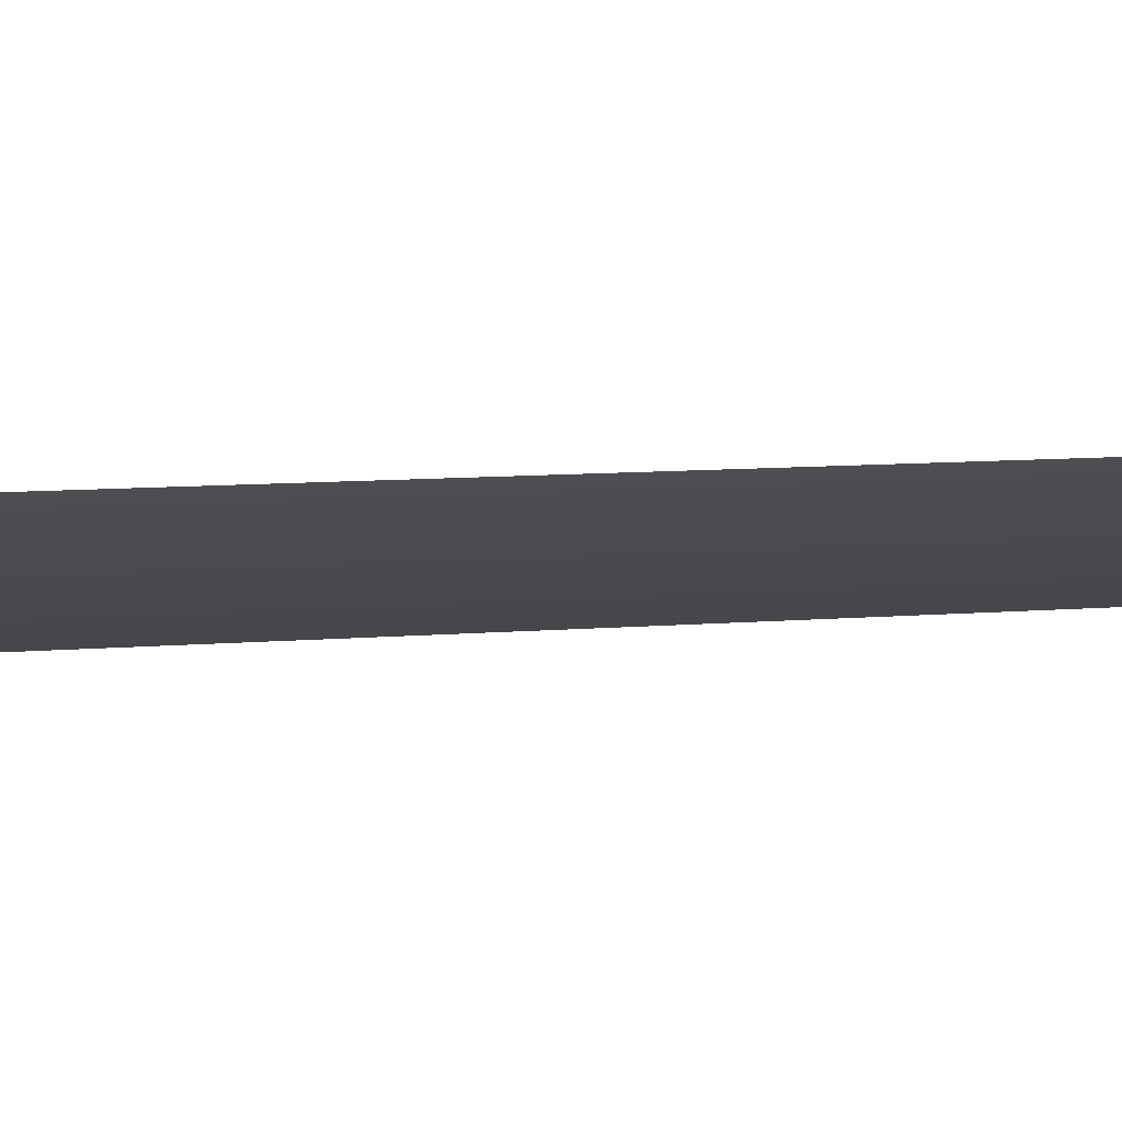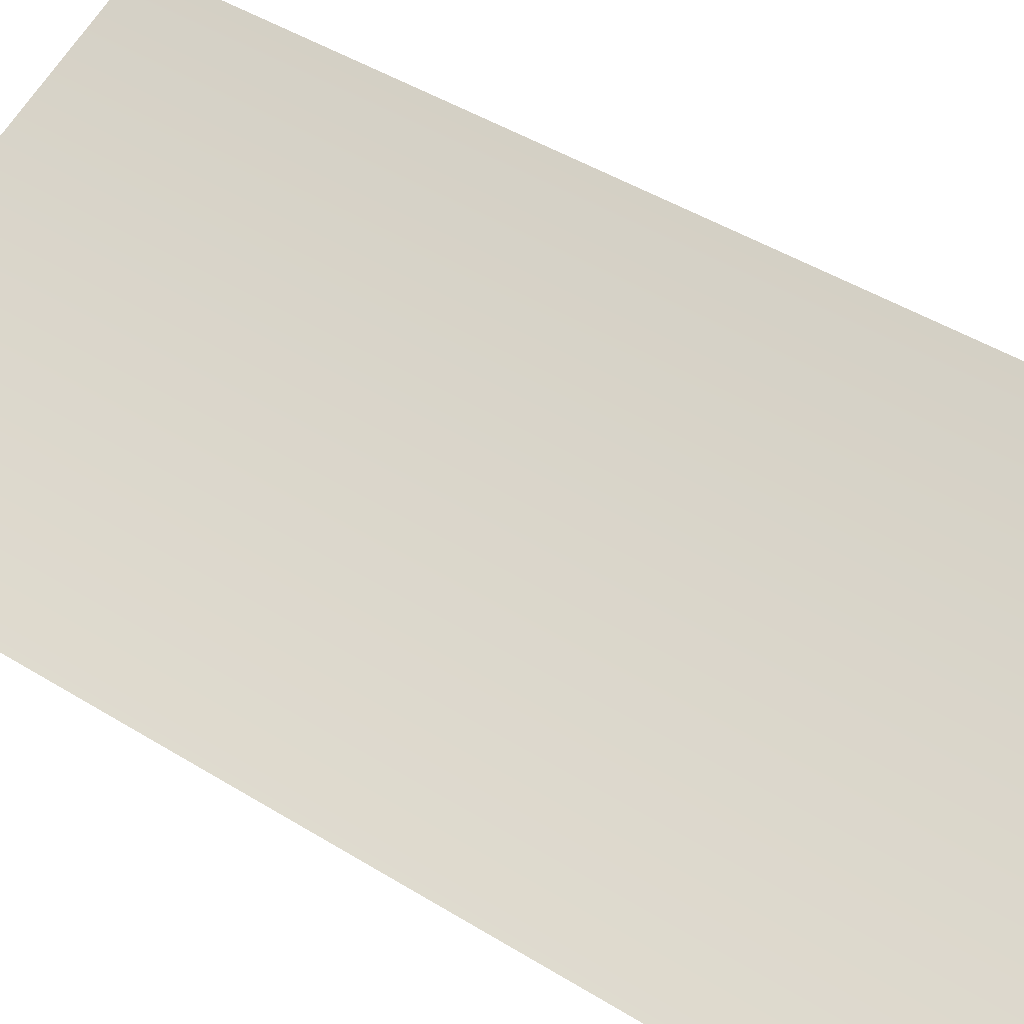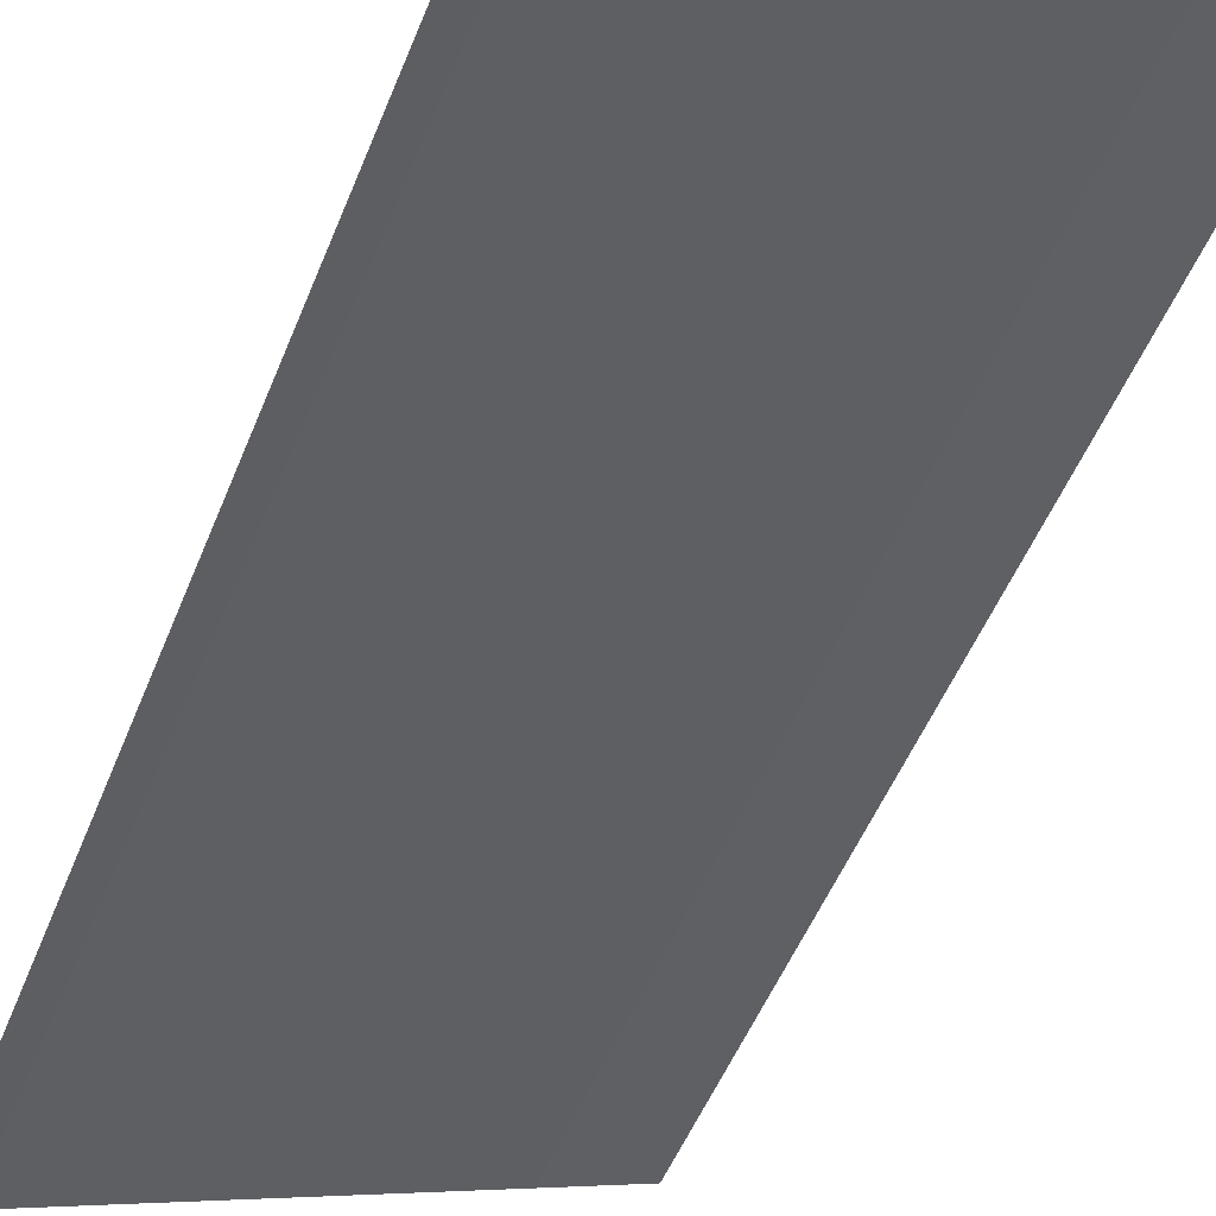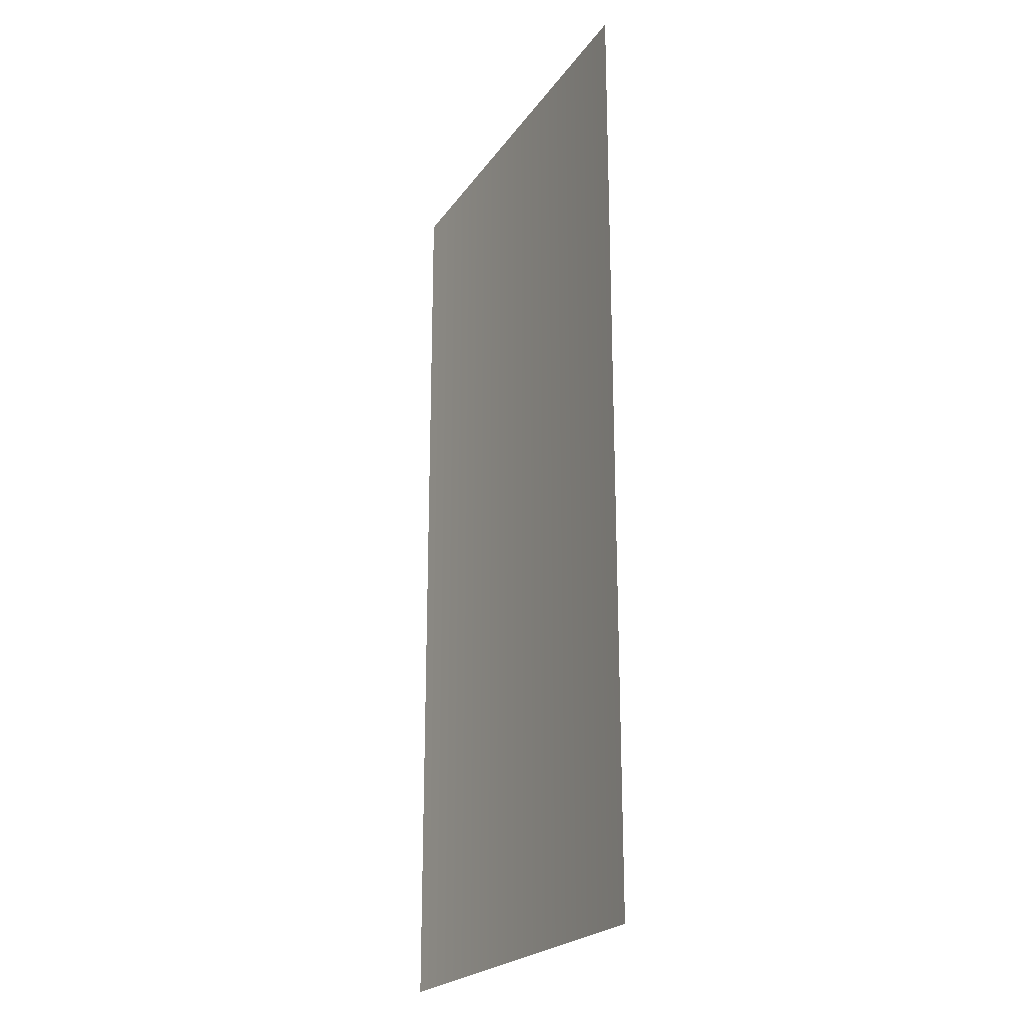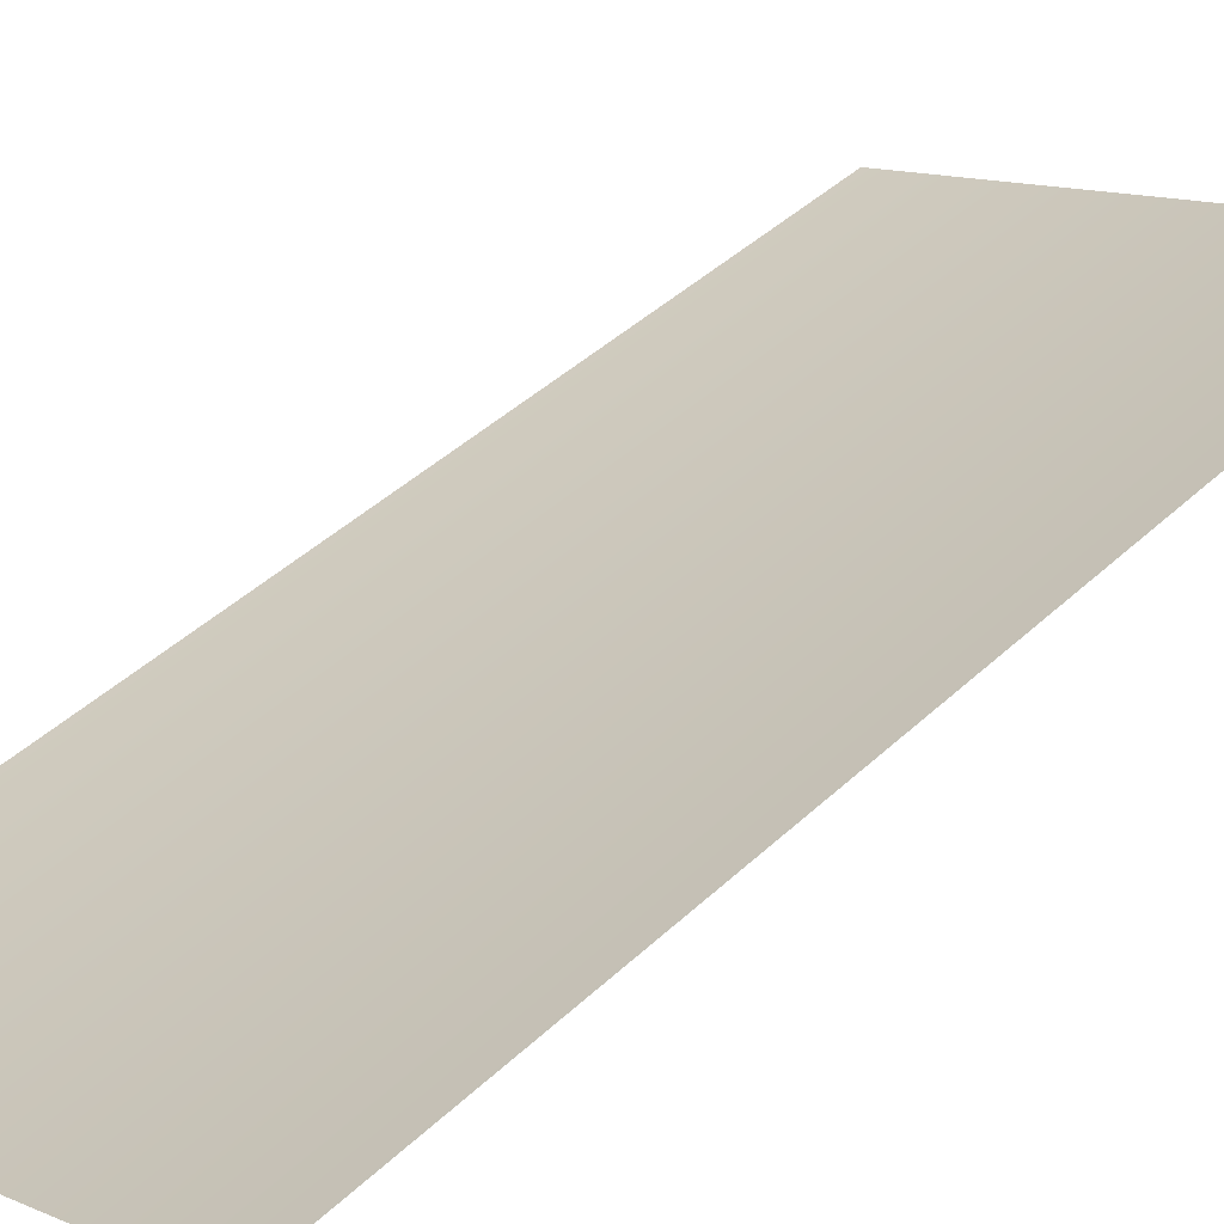
<metadata>
{"format":"obj","ext":"obj","renderer":"f3d","projection":"perspective","resolution":1024,"background":"white","views":[{"elev":9.8,"azim":77.9,"up":"+Y"},{"elev":44.1,"azim":-53.8,"up":"+Y"},{"elev":-50.3,"azim":-21.1,"up":"+Y"},{"elev":-22.1,"azim":-94.8,"up":"+Z"},{"elev":41.7,"azim":41.5,"up":"+Y"}]}
</metadata>
<code>
o mesh50/mesh50-geometry/material_2/component_3#mesh50-geometry
v 0.1418 -0.3639 0.6867
v 0.1418 -0.3639 0.8601
v 0.2211 -0.3343 0.6867
v 0.2211 -0.3343 0.8601
v 0.2211 -0.3343 0.6867
v 0.1418 -0.3639 0.8601
v 0.2211 -0.3343 0.6867
v 0.1418 -0.3639 0.8601
v 0.1418 -0.3639 0.6867
v 0.1418 -0.3639 0.8601
v 0.2211 -0.3343 0.6867
v 0.2211 -0.3343 0.8601
f 1 2 3
f 4 5 6
f 7 8 9
f 10 11 12

</code>
